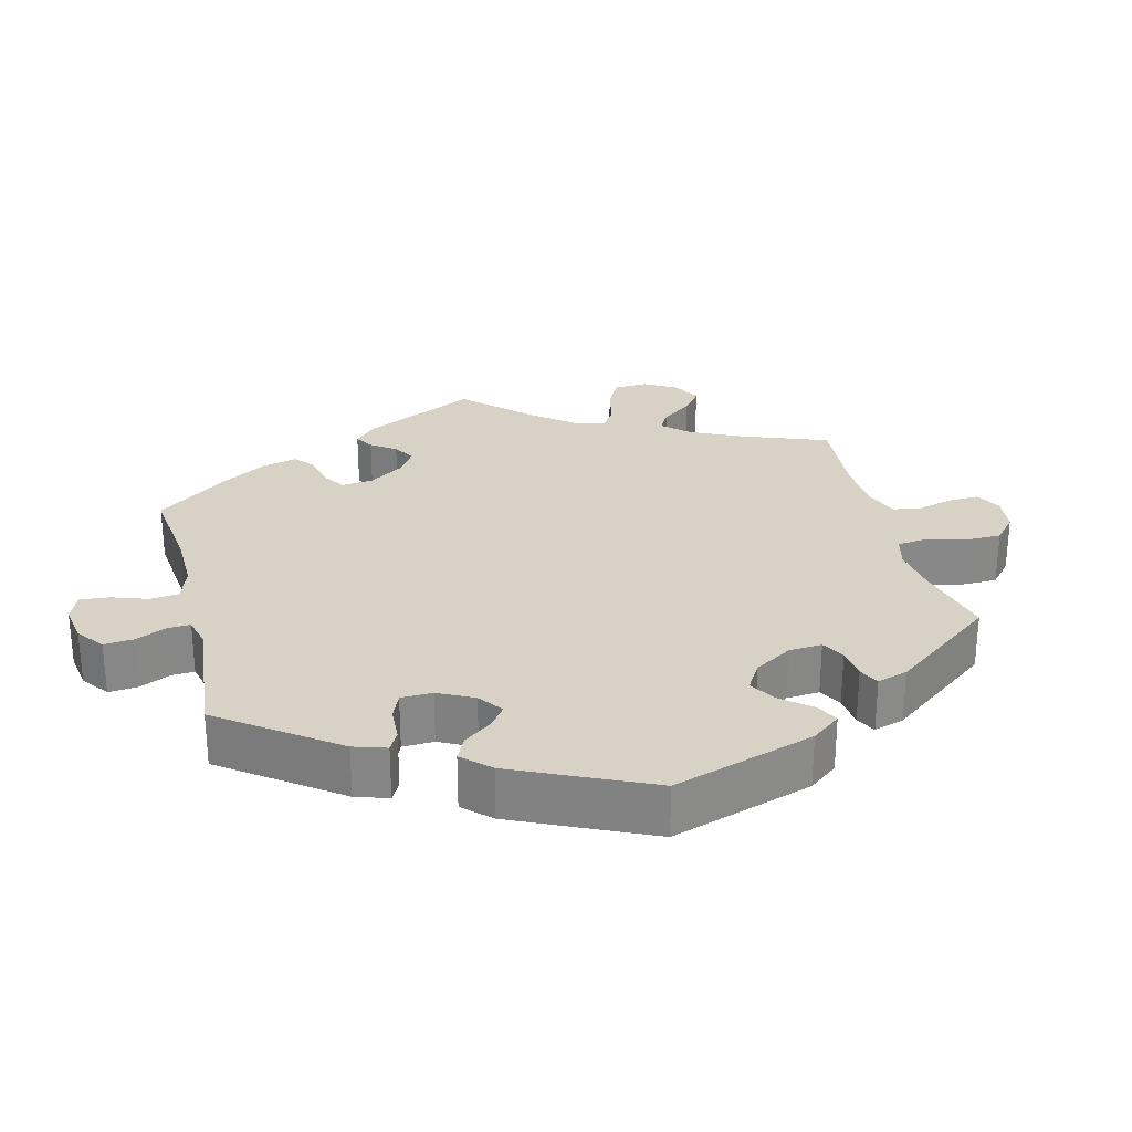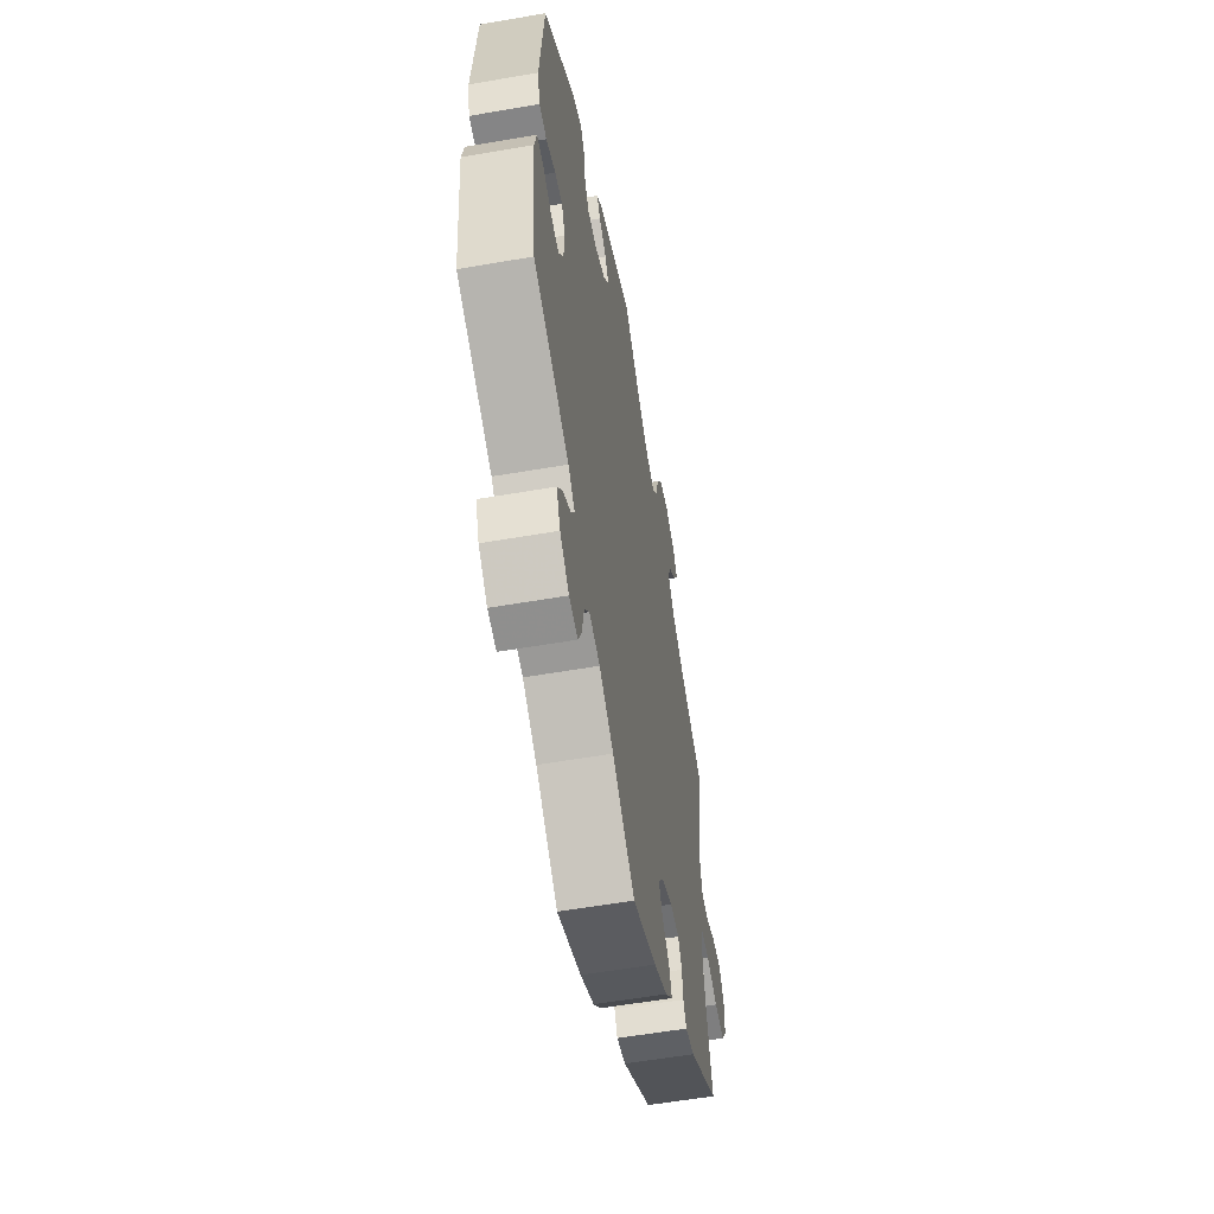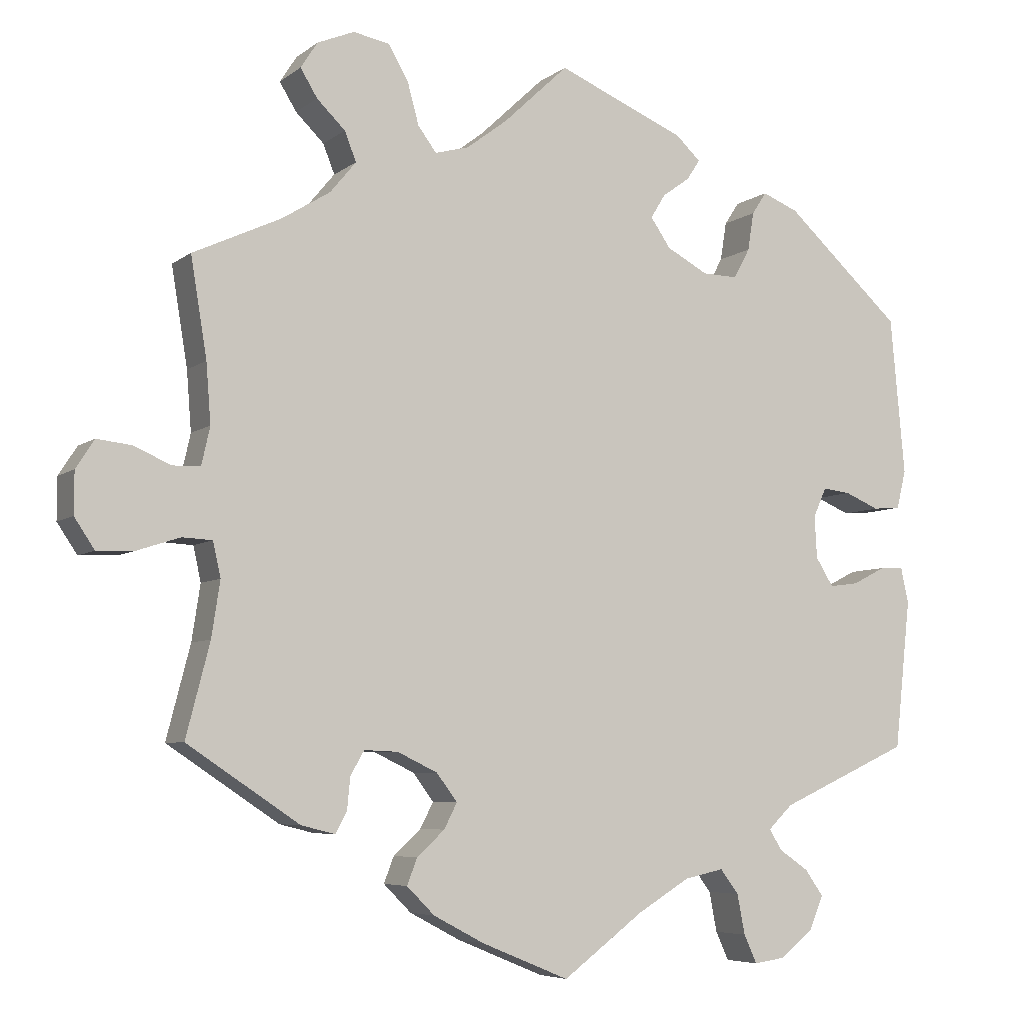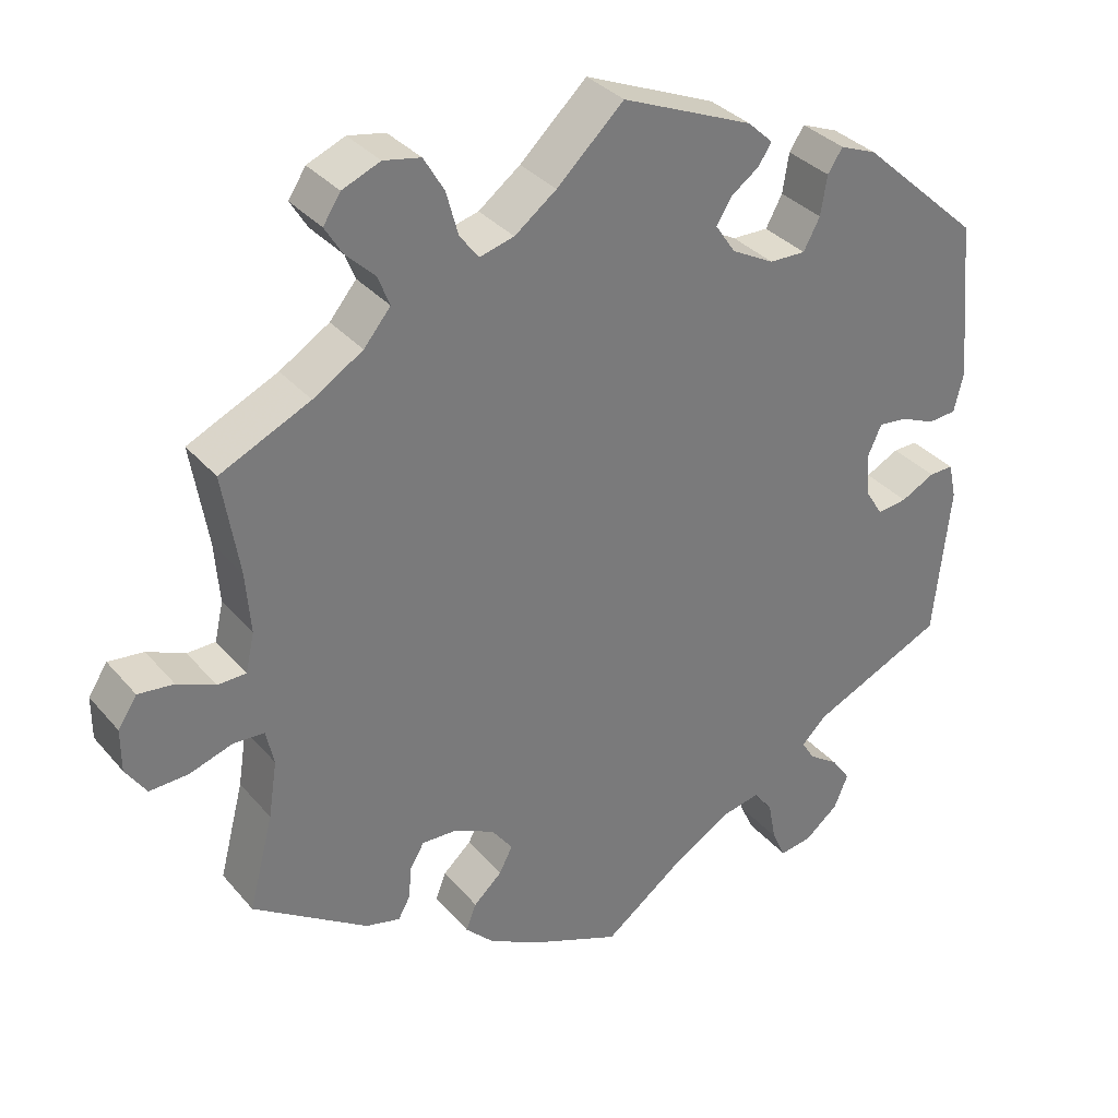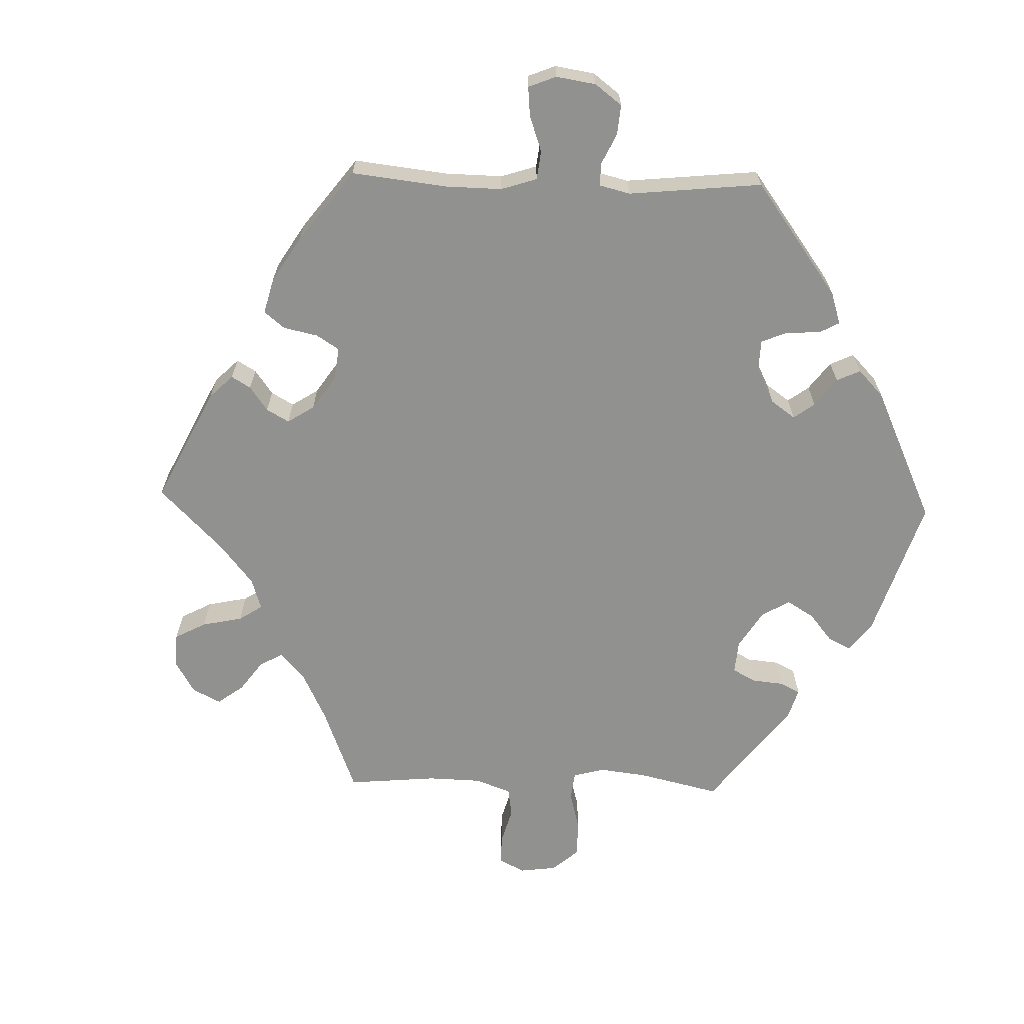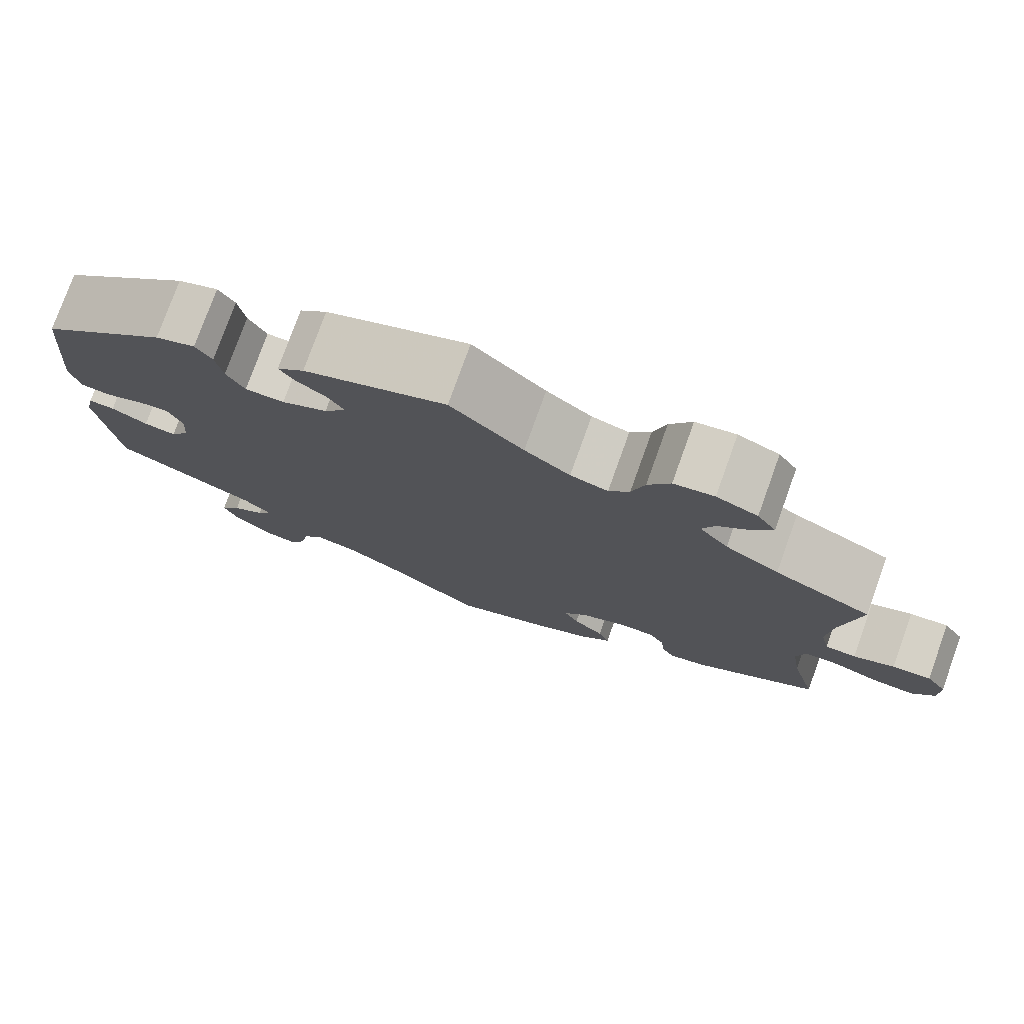
<metadata>
{"format":"obj","ext":"obj","renderer":"f3d","projection":"perspective","resolution":1024,"background":"white","views":[{"elev":27.3,"azim":-74.1,"up":"+Y"},{"elev":-57.3,"azim":-79.8,"up":"+Z"},{"elev":-6.0,"azim":153.6,"up":"+Z"},{"elev":33.7,"azim":146.1,"up":"+Z"},{"elev":-65.9,"azim":-151.7,"up":"+Y"},{"elev":77.5,"azim":19.8,"up":"+Z"}]}
</metadata>
<code>
v -0.349 0.07 0.426
v -0.302 0.07 0.445
v -0.283 0.07 0.416
v -0.275 0.07 0.366
v -0.254 0.07 0.327
v -0.208 0.07 0.328
v -0.154 0.07 0.357
v -0.128 0.07 0.395
v -0.147 0.07 0.426
v -0.183 0.07 0.452
v -0.2 0.07 0.478
v -0.168 0.07 0.508
v -0.001 0.07 0.578
v 0.084 0.07 0.498
v 0.137 0.07 0.458
v 0.181 0.07 0.446
v 0.205 0.07 0.478
v 0.22 0.07 0.533
v 0.246 0.07 0.577
v 0.293 0.07 0.586
v 0.341 0.07 0.566
v 0.363 0.07 0.532
v 0.341 0.07 0.496
v 0.304 0.07 0.46
v 0.289 0.07 0.422
v 0.323 0.07 0.381
v 0.386 0.07 0.342
v 0.5 0.07 0.289
v 0.479 0.07 0.161
v 0.473 0.07 0.084
v 0.484 0.07 0.035
v 0.52 0.07 0.034
v 0.568 0.07 0.055
v 0.613 0.07 0.06
v 0.637 0.07 0.023
v 0.637 0.07 -0.031
v 0.611 0.07 -0.07
v 0.562 0.07 -0.068
v 0.507 0.07 -0.05
v 0.468 0.07 -0.052
v 0.458 0.07 -0.097
v 0.469 0.07 -0.169
v 0.5 0.07 -0.289
v 0.354 0.07 -0.386
v 0.31 0.07 -0.397
v 0.295 0.07 -0.37
v 0.291 0.07 -0.328
v 0.273 0.07 -0.297
v 0.229 0.07 -0.299
v 0.177 0.07 -0.324
v 0.15 0.07 -0.36
v 0.167 0.07 -0.393
v 0.203 0.07 -0.426
v 0.216 0.07 -0.46
v 0.18 0.07 -0.496
v 0.114 0.07 -0.531
v 0 0.07 -0.578
v -0.106 0.07 -0.499
v -0.174 0.07 -0.458
v -0.225 0.07 -0.447
v -0.249 0.07 -0.479
v -0.259 0.07 -0.531
v -0.276 0.07 -0.568
v -0.317 0.07 -0.562
v -0.36 0.07 -0.527
v -0.378 0.07 -0.484
v -0.354 0.07 -0.45
v -0.316 0.07 -0.424
v -0.299 0.07 -0.397
v -0.331 0.07 -0.366
v -0.501 0.07 -0.289
v -0.522 0.07 -0.095
v -0.512 0.07 -0.049
v -0.481 0.07 -0.05
v -0.438 0.07 -0.072
v -0.4 0.07 -0.077
v -0.377 0.07 -0.04
v -0.374 0.07 0.015
v -0.391 0.07 0.053
v -0.427 0.07 0.049
v -0.472 0.07 0.03
v -0.508 0.07 0.033
v -0.52 0.07 0.083
v -0.501 0.07 0.288
v -0.349 0 0.426
v -0.302 0 0.445
v -0.283 0 0.416
v -0.275 0 0.366
v -0.254 0 0.327
v -0.208 0 0.328
v -0.154 0 0.357
v -0.128 0 0.395
v -0.147 0 0.426
v -0.183 0 0.452
v -0.2 0 0.478
v -0.168 0 0.508
v -0.001 0 0.578
v 0.084 0 0.498
v 0.137 0 0.458
v 0.181 0 0.446
v 0.205 0 0.478
v 0.22 0 0.533
v 0.246 0 0.577
v 0.293 0 0.586
v 0.341 0 0.566
v 0.363 0 0.532
v 0.341 0 0.496
v 0.304 0 0.46
v 0.289 0 0.422
v 0.323 0 0.381
v 0.386 0 0.342
v 0.5 0 0.289
v 0.479 0 0.161
v 0.473 0 0.084
v 0.484 0 0.035
v 0.52 0 0.034
v 0.568 0 0.055
v 0.613 0 0.06
v 0.637 0 0.023
v 0.637 0 -0.031
v 0.611 0 -0.07
v 0.562 0 -0.068
v 0.507 0 -0.05
v 0.468 0 -0.052
v 0.458 0 -0.097
v 0.469 0 -0.169
v 0.5 0 -0.289
v 0.354 0 -0.386
v 0.31 0 -0.397
v 0.295 0 -0.37
v 0.291 0 -0.328
v 0.273 0 -0.297
v 0.229 0 -0.299
v 0.177 0 -0.324
v 0.15 0 -0.36
v 0.167 0 -0.393
v 0.203 0 -0.426
v 0.216 0 -0.46
v 0.18 0 -0.496
v 0.114 0 -0.531
v 0 0 -0.578
v -0.106 0 -0.499
v -0.174 0 -0.458
v -0.225 0 -0.447
v -0.249 0 -0.479
v -0.259 0 -0.531
v -0.276 0 -0.568
v -0.317 0 -0.562
v -0.36 0 -0.527
v -0.378 0 -0.484
v -0.354 0 -0.45
v -0.316 0 -0.424
v -0.299 0 -0.397
v -0.331 0 -0.366
v -0.501 0 -0.289
v -0.522 0 -0.095
v -0.512 0 -0.049
v -0.481 0 -0.05
v -0.438 0 -0.072
v -0.4 0 -0.077
v -0.377 0 -0.04
v -0.374 0 0.015
v -0.391 0 0.053
v -0.427 0 0.049
v -0.472 0 0.03
v -0.508 0 0.033
v -0.52 0 0.083
v -0.501 0 0.288
f 80 81 82 83
f 79 80 83 84
f 72 73 74 75
f 70 71 72 75
f 69 70 75 76
f 65 66 67 68
f 65 68 69
f 64 65 69
f 61 62 63 64
f 60 61 64 69
f 59 60 69 76
f 55 56 57 58
f 52 53 54 55
f 51 52 55 58
f 50 51 58 59
f 44 45 46 47
f 42 43 44 47
f 41 42 47 48
f 40 41 48 49
f 36 37 38 39
f 36 39 40
f 35 36 40
f 32 33 34 35
f 31 32 35 40
f 30 31 40 49
f 27 28 29
f 26 27 29 30
f 25 26 30 49
f 21 22 23 24
f 21 24 25
f 20 21 25
f 17 18 19 20
f 16 17 20 25
f 11 12 13 14
f 9 10 11 14
f 8 9 14 15
f 7 8 15 16
f 1 2 3 4
f 79 84 1 4
f 78 79 4 5
f 77 78 5 6
f 50 59 76 77
f 25 49 50 77
f 16 25 77
f 6 7 16 77
f 167 166 165 164
f 168 167 164 163
f 159 158 157 156
f 159 156 155 154
f 160 159 154 153
f 152 151 150 149
f 153 152 149
f 153 149 148
f 148 147 146 145
f 153 148 145 144
f 160 153 144 143
f 142 141 140 139
f 139 138 137 136
f 142 139 136 135
f 143 142 135 134
f 131 130 129 128
f 131 128 127 126
f 132 131 126 125
f 133 132 125 124
f 123 122 121 120
f 124 123 120
f 124 120 119
f 119 118 117 116
f 124 119 116 115
f 133 124 115 114
f 113 112 111
f 114 113 111 110
f 133 114 110 109
f 108 107 106 105
f 109 108 105
f 109 105 104
f 104 103 102 101
f 109 104 101 100
f 98 97 96 95
f 98 95 94 93
f 99 98 93 92
f 100 99 92 91
f 88 87 86 85
f 88 85 168 163
f 89 88 163 162
f 90 89 162 161
f 161 160 143 134
f 161 134 133 109
f 161 109 100
f 161 100 91 90
f 1 85 86 2
f 2 86 87 3
f 3 87 88 4
f 4 88 89 5
f 5 89 90 6
f 6 90 91 7
f 7 91 92 8
f 8 92 93 9
f 9 93 94 10
f 10 94 95 11
f 11 95 96 12
f 12 96 97 13
f 13 97 98 14
f 14 98 99 15
f 15 99 100 16
f 16 100 101 17
f 17 101 102 18
f 18 102 103 19
f 19 103 104 20
f 20 104 105 21
f 21 105 106 22
f 22 106 107 23
f 23 107 108 24
f 24 108 109 25
f 25 109 110 26
f 26 110 111 27
f 27 111 112 28
f 28 112 113 29
f 29 113 114 30
f 30 114 115 31
f 31 115 116 32
f 32 116 117 33
f 33 117 118 34
f 34 118 119 35
f 35 119 120 36
f 36 120 121 37
f 37 121 122 38
f 38 122 123 39
f 39 123 124 40
f 40 124 125 41
f 41 125 126 42
f 42 126 127 43
f 43 127 128 44
f 44 128 129 45
f 45 129 130 46
f 46 130 131 47
f 47 131 132 48
f 48 132 133 49
f 49 133 134 50
f 50 134 135 51
f 51 135 136 52
f 52 136 137 53
f 53 137 138 54
f 54 138 139 55
f 55 139 140 56
f 56 140 141 57
f 57 141 142 58
f 58 142 143 59
f 59 143 144 60
f 60 144 145 61
f 61 145 146 62
f 62 146 147 63
f 63 147 148 64
f 64 148 149 65
f 65 149 150 66
f 66 150 151 67
f 67 151 152 68
f 68 152 153 69
f 69 153 154 70
f 70 154 155 71
f 71 155 156 72
f 72 156 157 73
f 73 157 158 74
f 74 158 159 75
f 75 159 160 76
f 76 160 161 77
f 77 161 162 78
f 78 162 163 79
f 79 163 164 80
f 80 164 165 81
f 81 165 166 82
f 82 166 167 83
f 83 167 168 84
f 84 168 85 1

</code>
